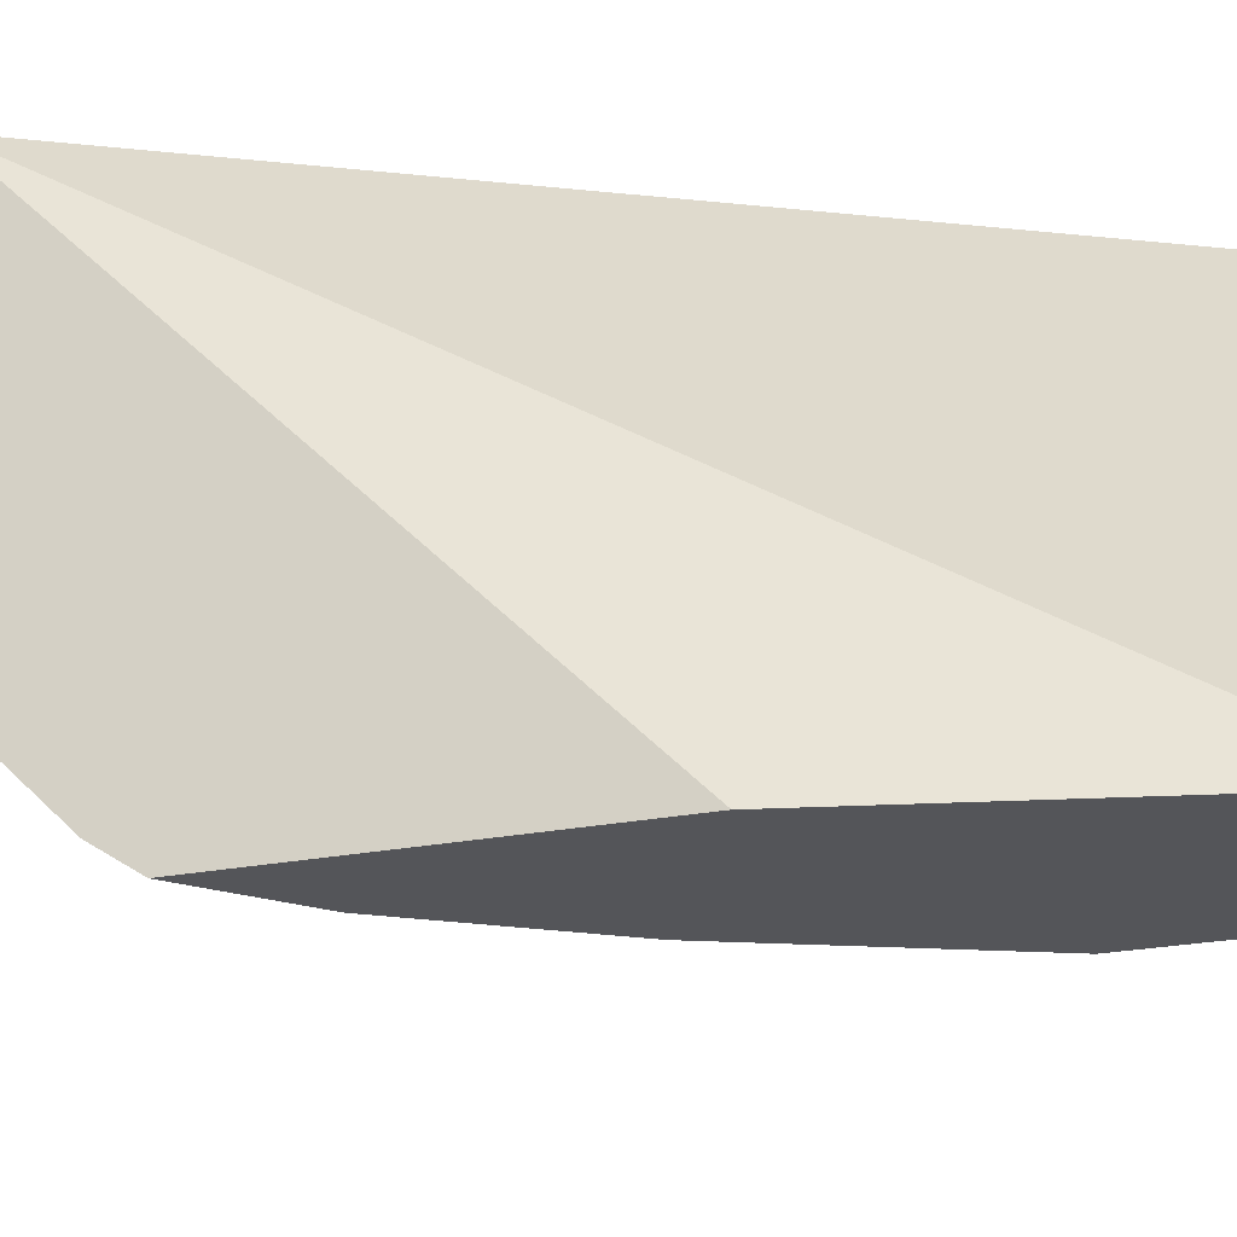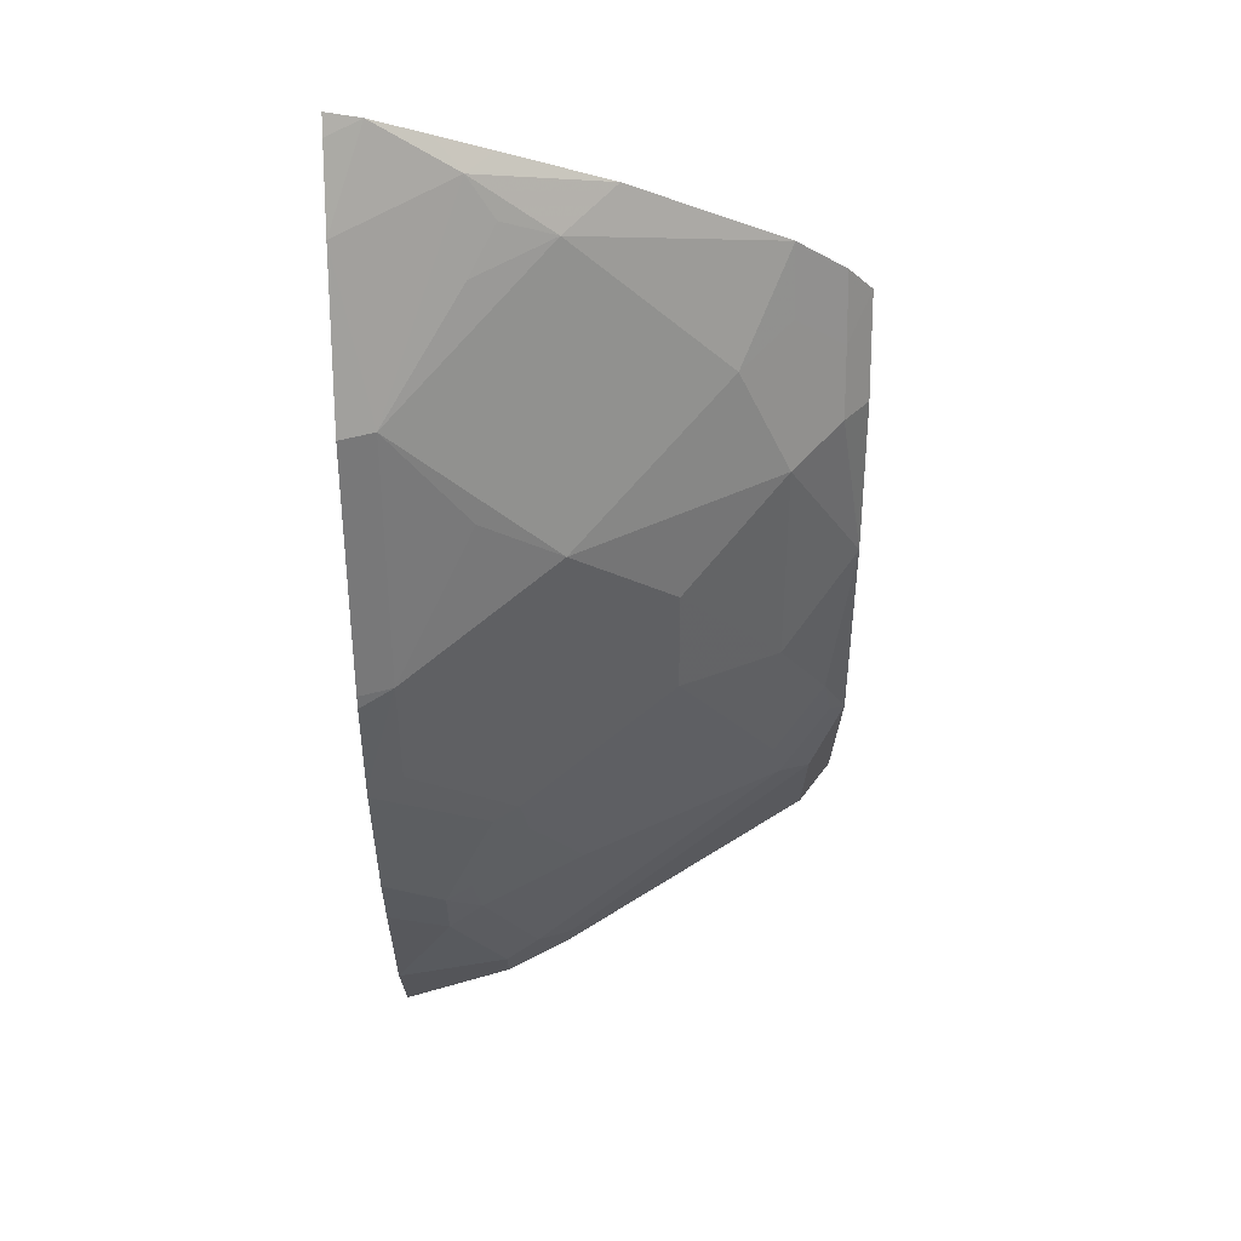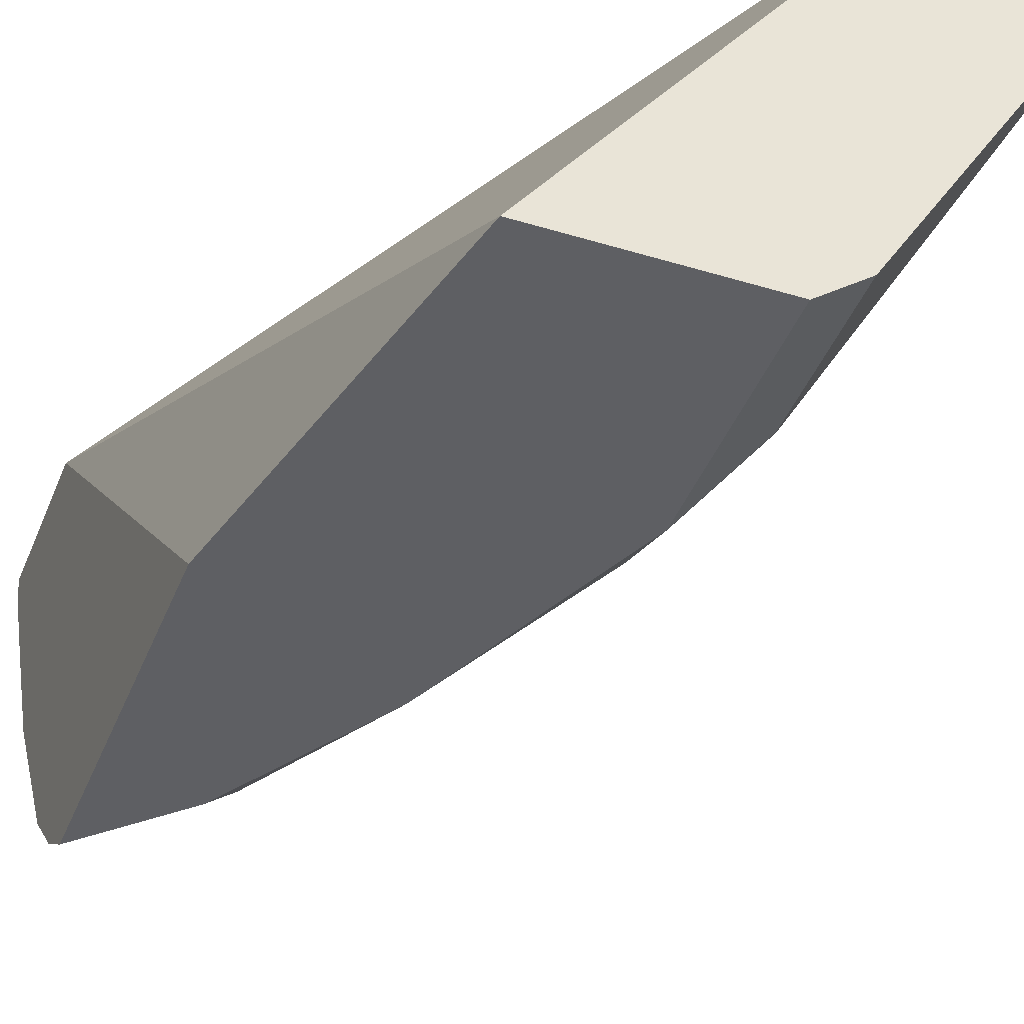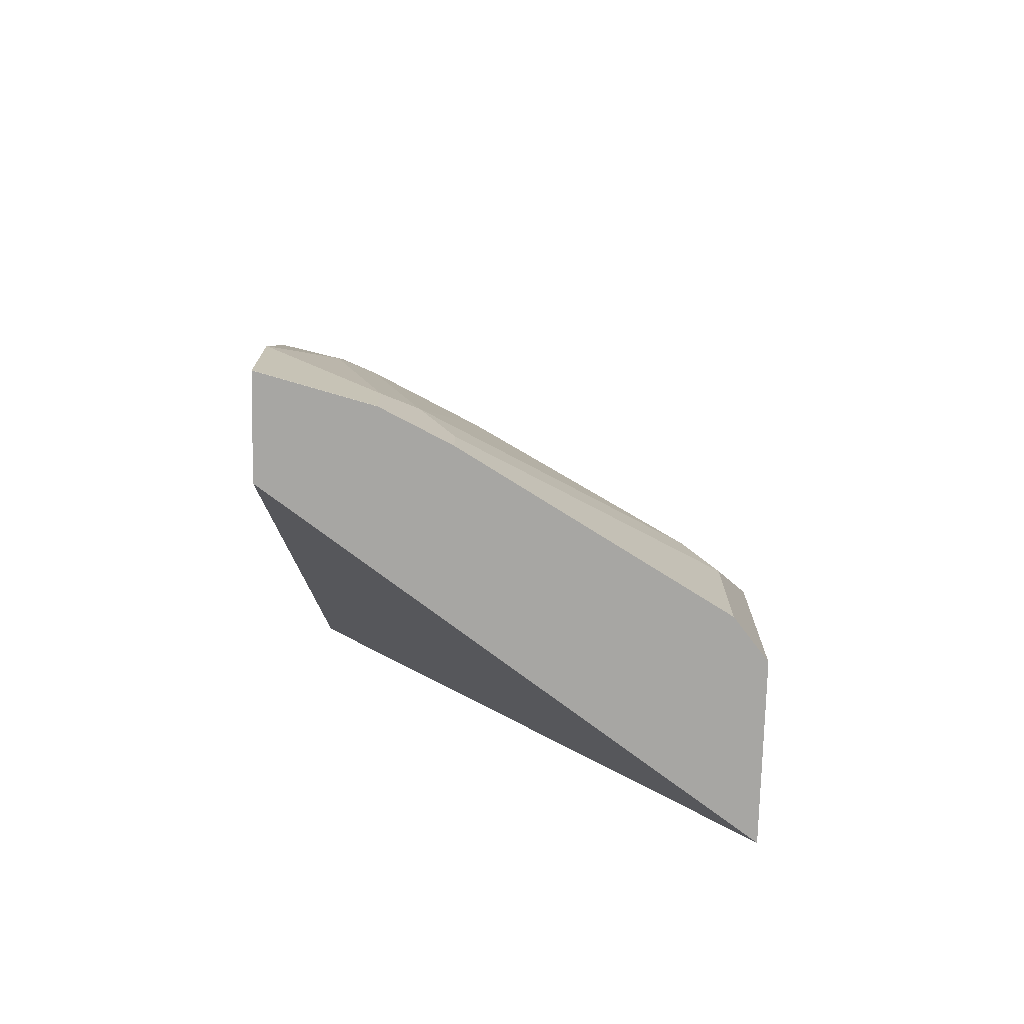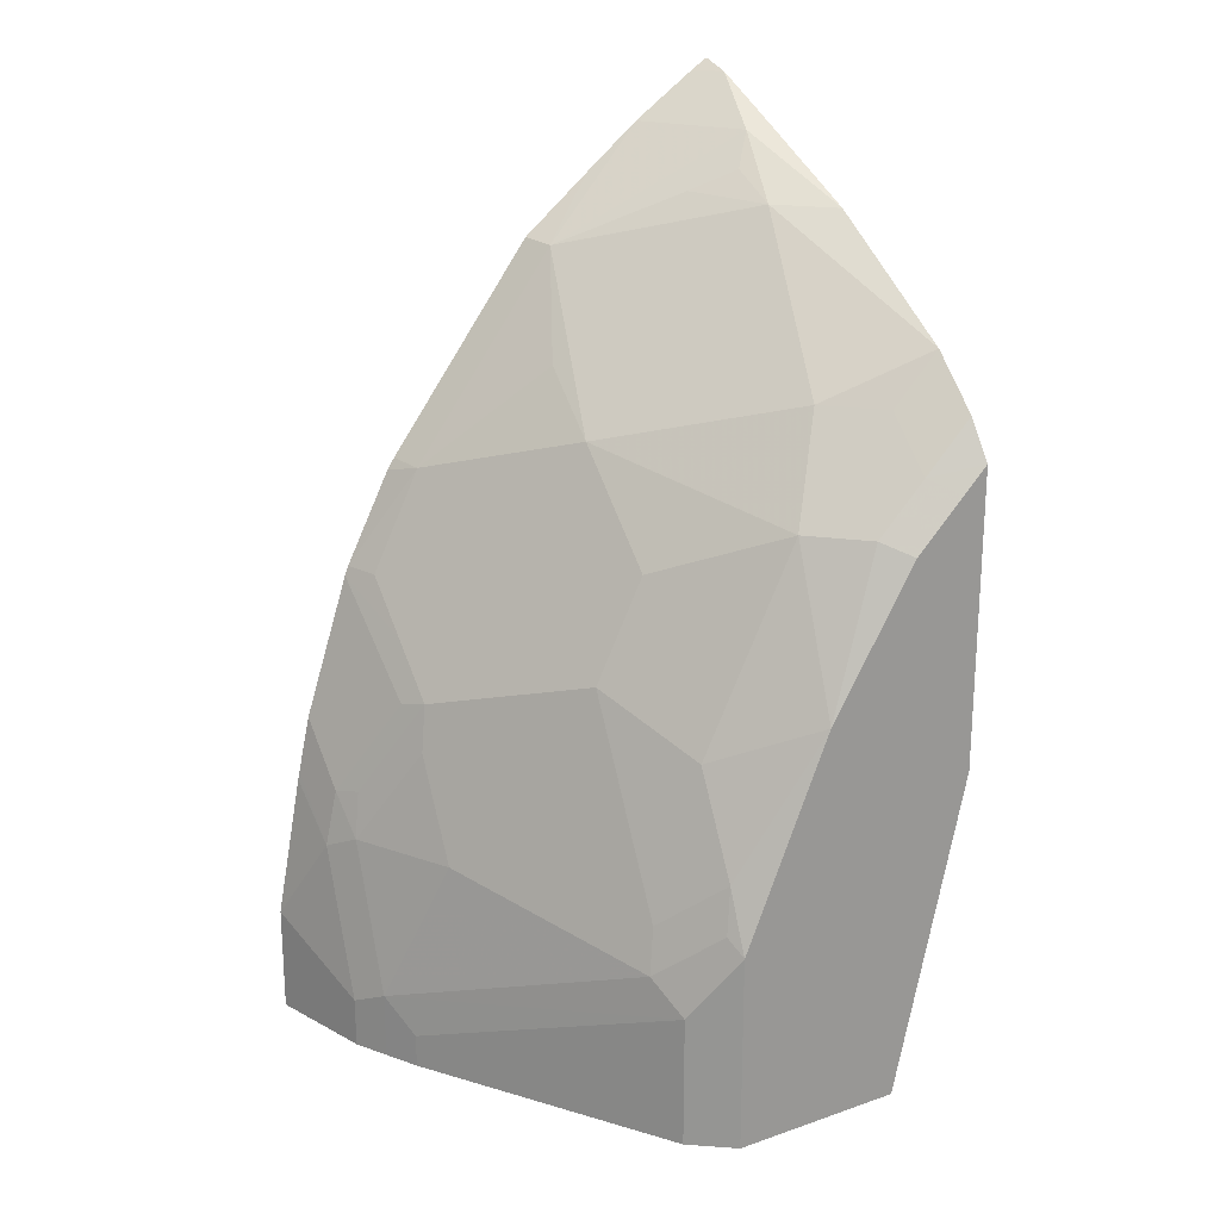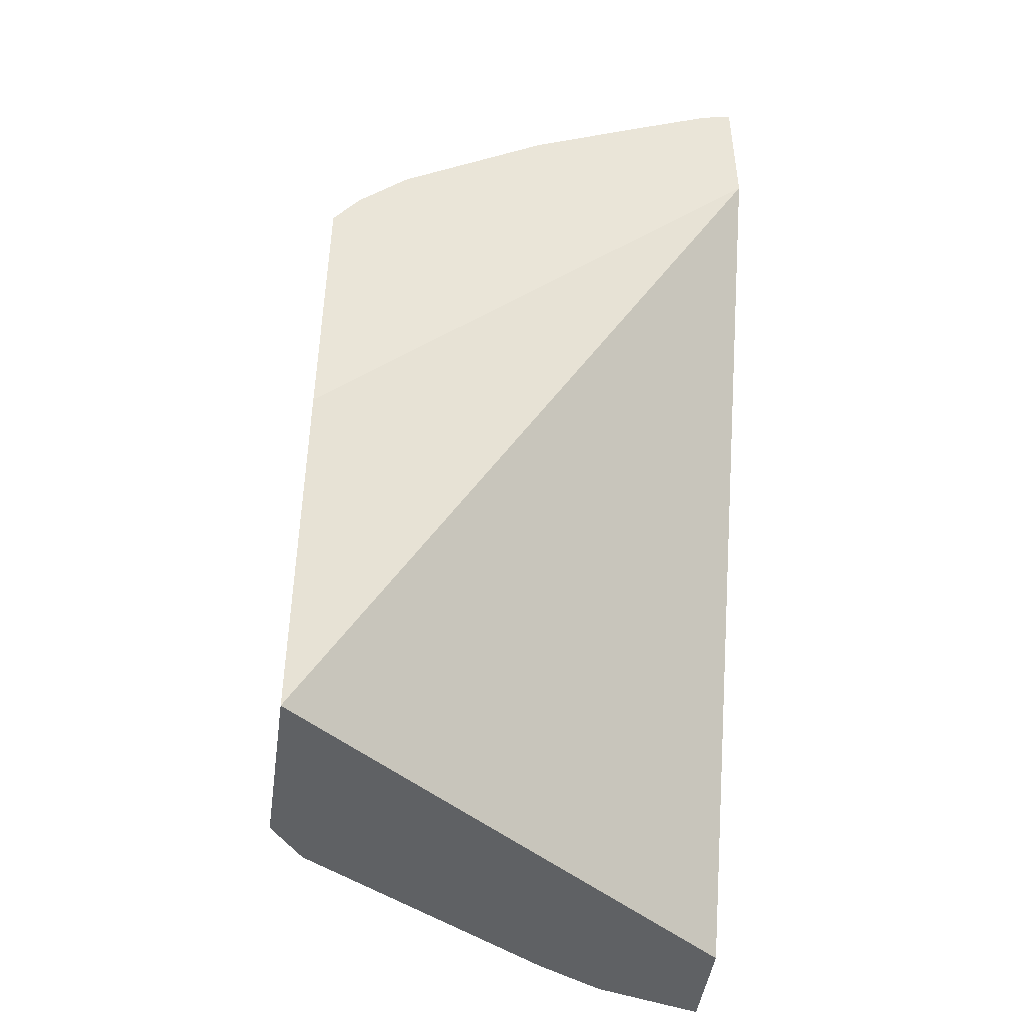
<metadata>
{"format":"obj","ext":"obj","renderer":"f3d","projection":"perspective","resolution":1024,"background":"white","views":[{"elev":-24.7,"azim":107.6,"up":"+Y"},{"elev":69.5,"azim":-90.7,"up":"+Z"},{"elev":-41.2,"azim":159.6,"up":"+Y"},{"elev":-74.1,"azim":-91.4,"up":"+Z"},{"elev":21.3,"azim":-31.4,"up":"+Z"},{"elev":-46.2,"azim":82.1,"up":"+Z"}]}
</metadata>
<code>
v -0.2411 -0.6253 0.3862
v -0.2482 -0.6253 0.3817
v -0.2411 -0.6387 0.3822
v -0.2411 -0.6253 0.3234
v -0.2755 -0.6253 0.3632
v -0.2514 -0.6703 0.3639
v -0.2411 -0.6601 0.3716
v -0.2411 -0.8169 0.1361
v -0.2719 -0.8169 -4.959e-05
v -0.41 -0.6253 -4.959e-05
v -0.2992 -0.6253 0.3442
v -0.3247 -0.6389 0.3194
v -0.2793 -0.6703 0.3421
v -0.2619 -0.6808 0.3508
v -0.2619 -0.7017 0.3404
v -0.2411 -0.7225 0.3403
v -0.2411 -0.6806 0.3614
v -0.2411 -0.8169 0.2616
v -0.3457 -0.8169 -4.959e-05
v -0.4519 -0.6253 -4.959e-05
v -0.3284 -0.6253 0.3207
v -0.3422 -0.6703 0.2793
v -0.3456 -0.7017 0.2566
v -0.3875 -0.6389 0.2356
v -0.2828 -0.7646 0.2775
v -0.2411 -0.7853 0.2984
v -0.2411 -0.8062 0.2774
v -0.2619 -0.8065 0.2566
v -0.2514 -0.8169 0.2513
v -0.3631 -0.803 -4.959e-05
v -0.3457 -0.8169 0.08386
v -0.4519 -0.6253 0.04506
v -0.4398 -0.6704 -4.959e-05
v -0.4399 -0.6703 2.602e-05
v -0.3912 -0.6253 0.2369
v -0.4085 -0.6599 0.1728
v -0.3456 -0.7436 0.2147
v -0.3038 -0.7855 0.2356
v -0.3928 -0.6284 0.233
v -0.3943 -0.6253 0.2322
v -0.4137 -0.6253 0.1943
v -0.4085 -0.6389 0.1937
v -0.2619 -0.7855 0.2775
v -0.2828 -0.8065 0.2356
v -0.2724 -0.8169 0.2304
v -0.4259 -0.6983 -4.959e-05
v -0.3631 -0.803 0.05587
v -0.3456 -0.8065 0.11
v -0.3491 -0.81 0.09077
v -0.3701 -0.789 0.06983
v -0.309 -0.8169 0.1702
v -0.4407 -0.6253 0.1043
v -0.4399 -0.6703 0.02097
v -0.4399 -0.6494 0.08382
v -0.4329 -0.6843 -4.959e-05
v -0.4329 -0.6843 0.02793
v -0.3666 -0.7436 0.1728
v -0.4137 -0.6284 0.1912
v -0.4153 -0.6253 0.1904
v -0.4137 -0.6703 0.1493
v -0.4085 -0.6808 0.1519
v -0.3456 -0.7855 0.1519
v -0.4259 -0.6983 0.01398
v -0.3666 -0.7855 0.08904
v -0.412 -0.7052 0.09077
v -0.4399 -0.6253 0.1079
v -0.4329 -0.6634 0.09077
v -0.4346 -0.6494 0.1074
v -0.4354 -0.6253 0.1279
v -0.412 -0.6843 0.1327
v -0.4346 -0.6253 0.1315
v -0.4294 -0.6599 0.11
f 33 55 56
f 37 57 62
f 32 53 54
f 33 56 53
f 31 51 48
f 32 54 52
f 33 53 34
f 36 60 61
f 36 57 37
f 36 42 58
f 36 58 59
f 36 59 60
f 36 61 57
f 31 50 47
f 35 40 39
f 31 49 50
f 24 41 42
f 30 63 46
f 37 62 38
f 24 35 39
f 24 39 40
f 24 40 41
f 24 42 36
f 25 43 26
f 31 48 49
f 25 38 43
f 26 28 27
f 28 43 38
f 28 38 44
f 28 44 45
f 28 45 29
f 30 47 63
f 26 43 28
f 38 51 44
f 61 72 70
f 41 59 58
f 56 65 67
f 57 61 70
f 68 71 69
f 57 70 64
f 57 64 62
f 59 71 68
f 54 69 66
f 59 68 60
f 60 72 61
f 64 70 65
f 65 70 67
f 67 70 72
f 67 72 68
f 23 38 25
f 60 68 72
f 38 62 51
f 54 68 69
f 53 67 54
f 41 58 42
f 44 51 45
f 46 63 56
f 46 56 55
f 47 50 56
f 47 56 63
f 54 67 68
f 48 62 64
f 48 50 49
f 48 51 62
f 50 64 65
f 50 65 56
f 52 54 66
f 53 56 67
f 48 64 50
f 23 37 38
f 1 20 32
f 23 24 36
f 6 12 13
f 5 12 6
f 5 11 12
f 4 9 10
f 4 8 9
f 3 6 7
f 3 5 6
f 2 5 3
f 1 5 2
f 1 11 5
f 1 21 11
f 1 35 21
f 1 40 35
f 1 41 40
f 1 59 41
f 1 71 59
f 1 69 71
f 23 36 37
f 1 3 7
f 1 7 17
f 1 17 16
f 1 16 26
f 1 26 27
f 6 13 14
f 1 27 18
f 1 8 4
f 1 4 10
f 1 10 20
f 1 32 52
f 1 52 66
f 1 66 69
f 1 18 8
f 6 14 15
f 1 2 3
f 6 16 17
f 12 21 35
f 12 35 24
f 12 24 22
f 13 15 14
f 15 25 26
f 15 26 16
f 12 15 13
f 18 27 28
f 19 31 47
f 19 47 30
f 20 33 34
f 20 34 53
f 20 53 32
f 6 15 16
f 18 28 29
f 12 25 15
f 22 24 23
f 12 22 23
f 6 17 7
f 8 18 29
f 8 29 45
f 8 45 51
f 12 23 25
f 8 31 19
f 8 19 9
f 8 51 31
f 9 30 46
f 9 46 55
f 9 55 33
f 9 33 20
f 9 20 10
f 11 21 12
f 9 19 30

</code>
